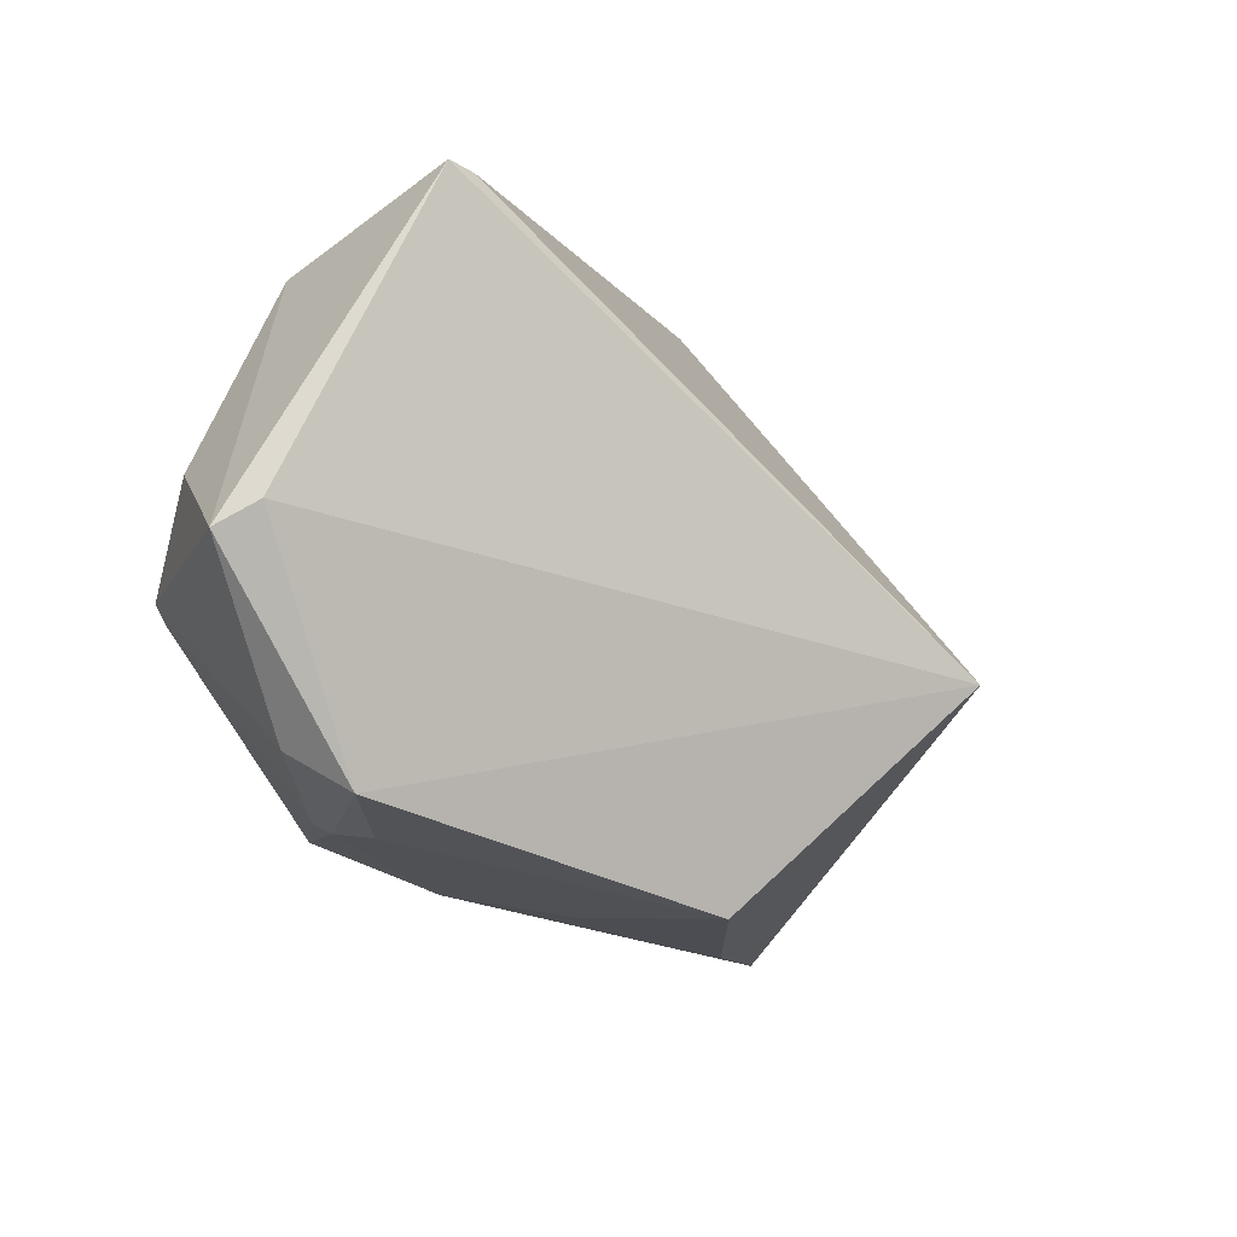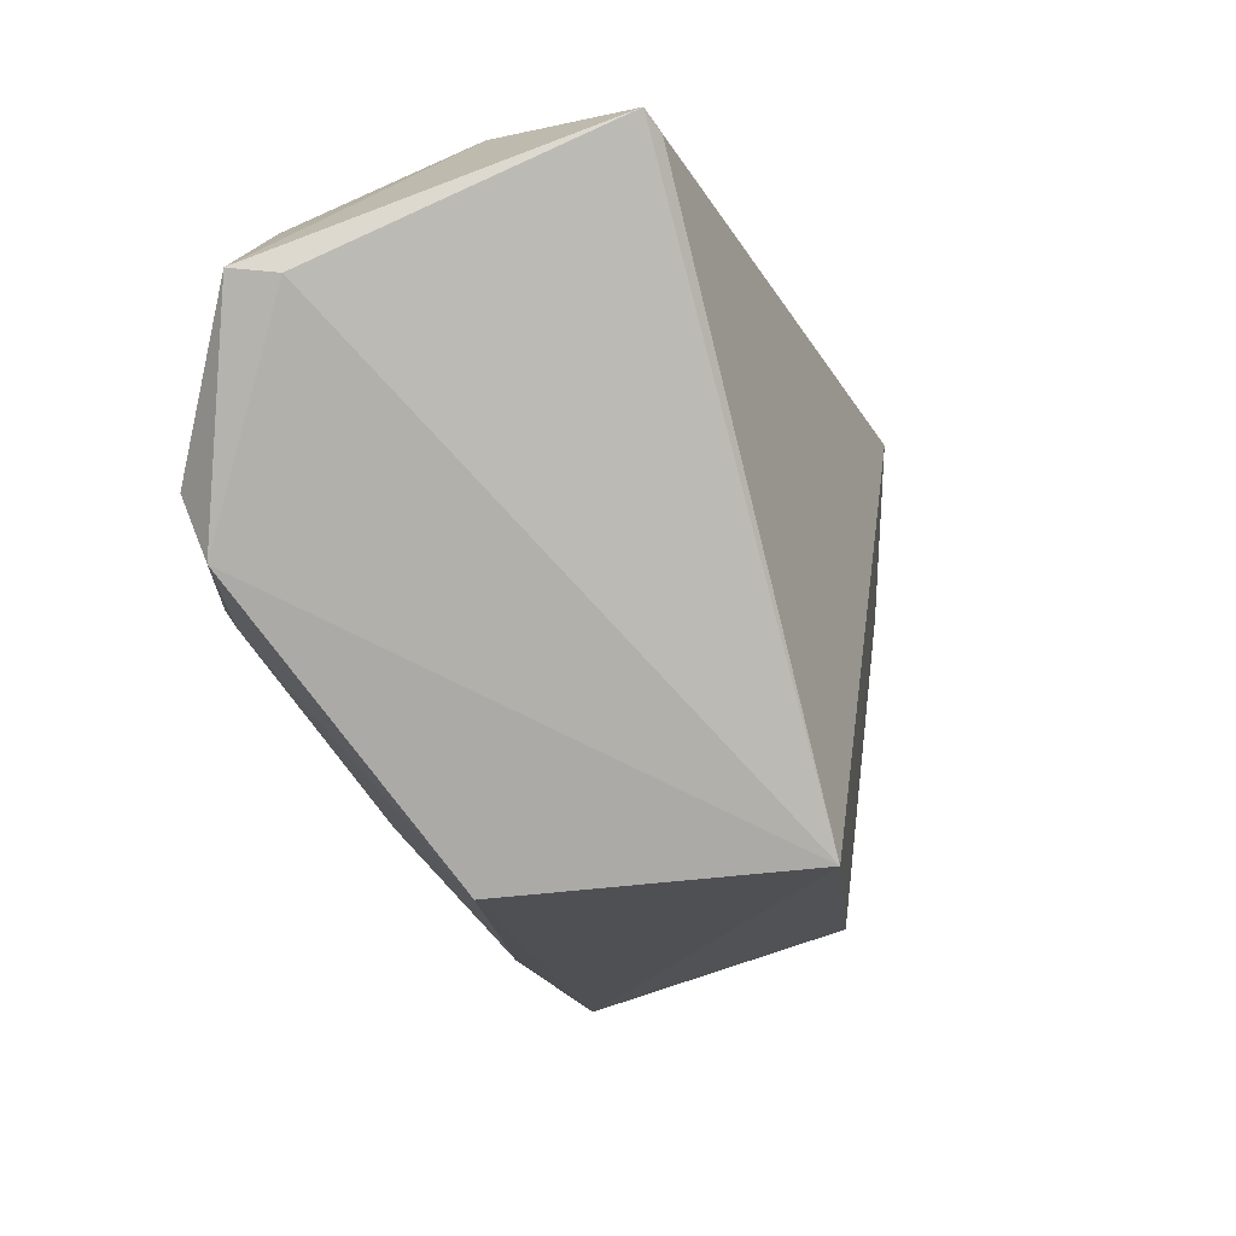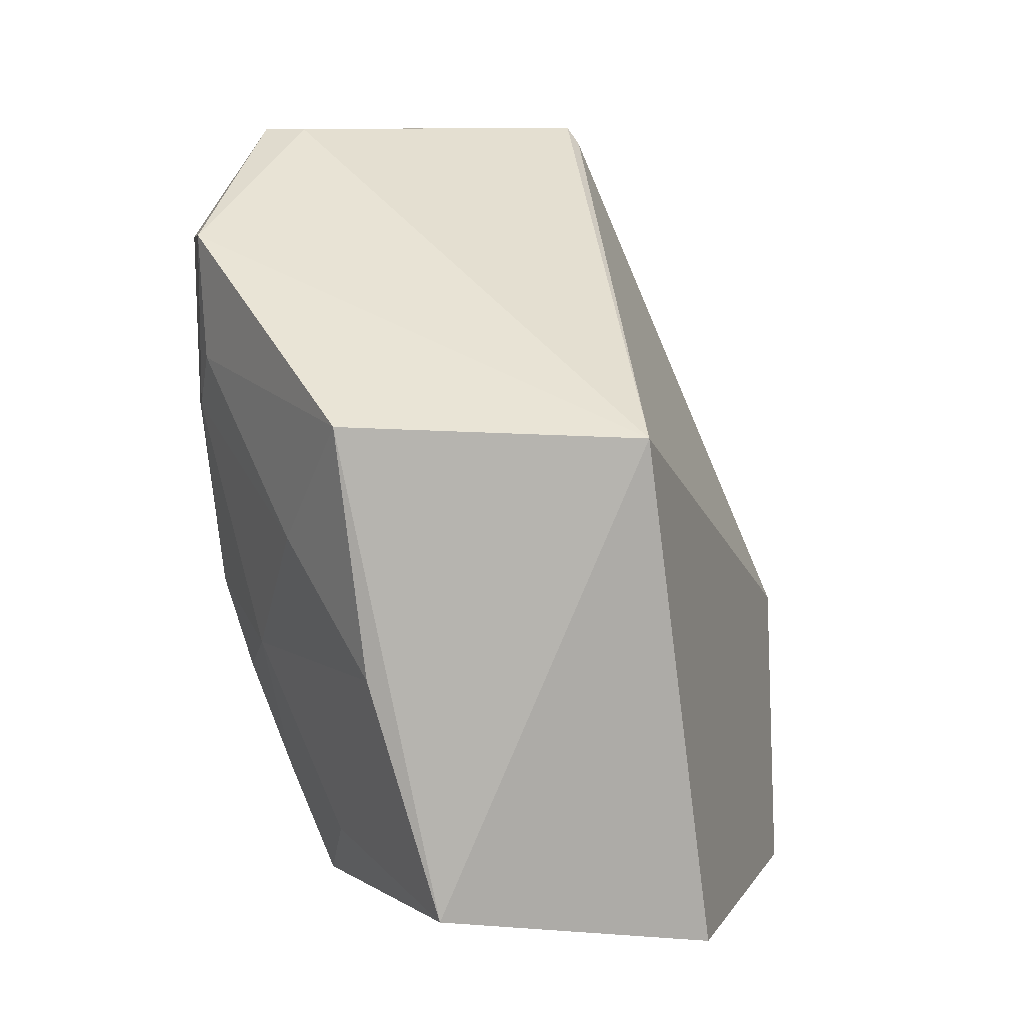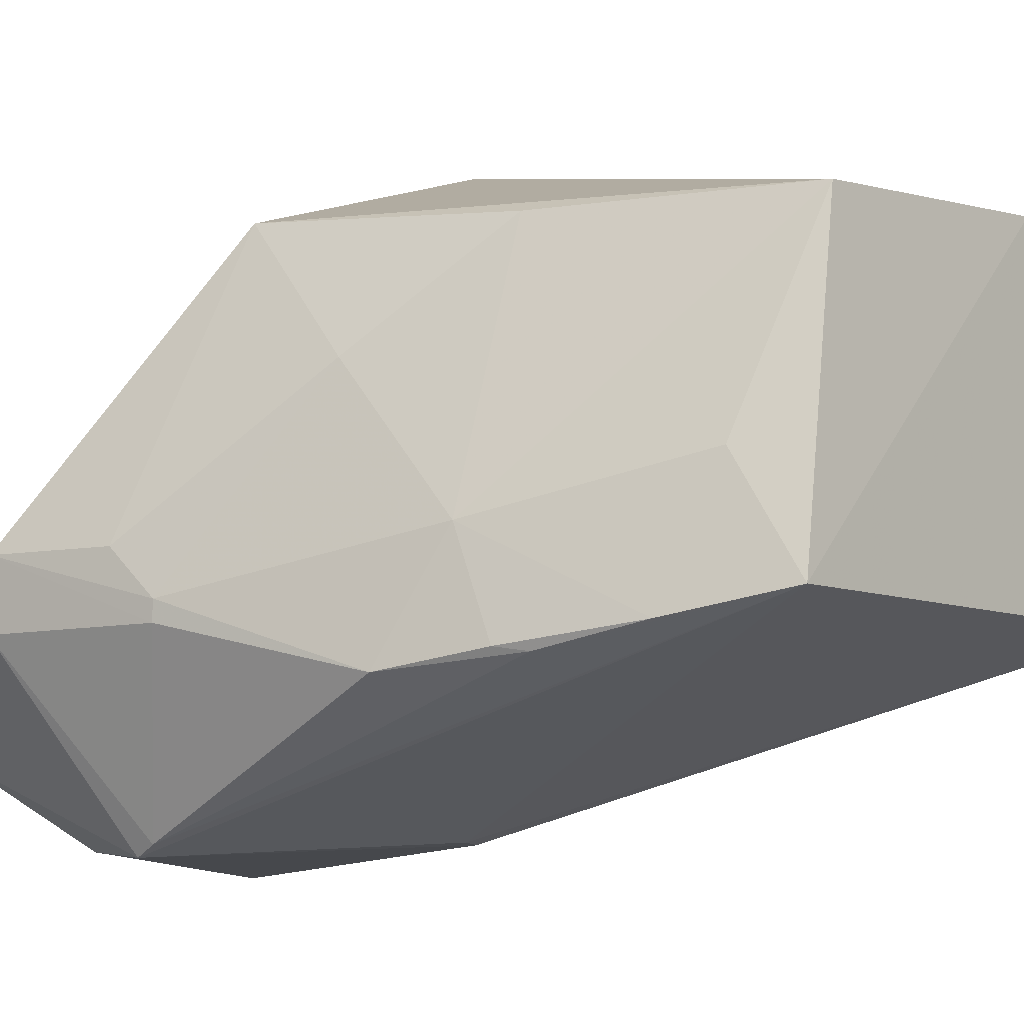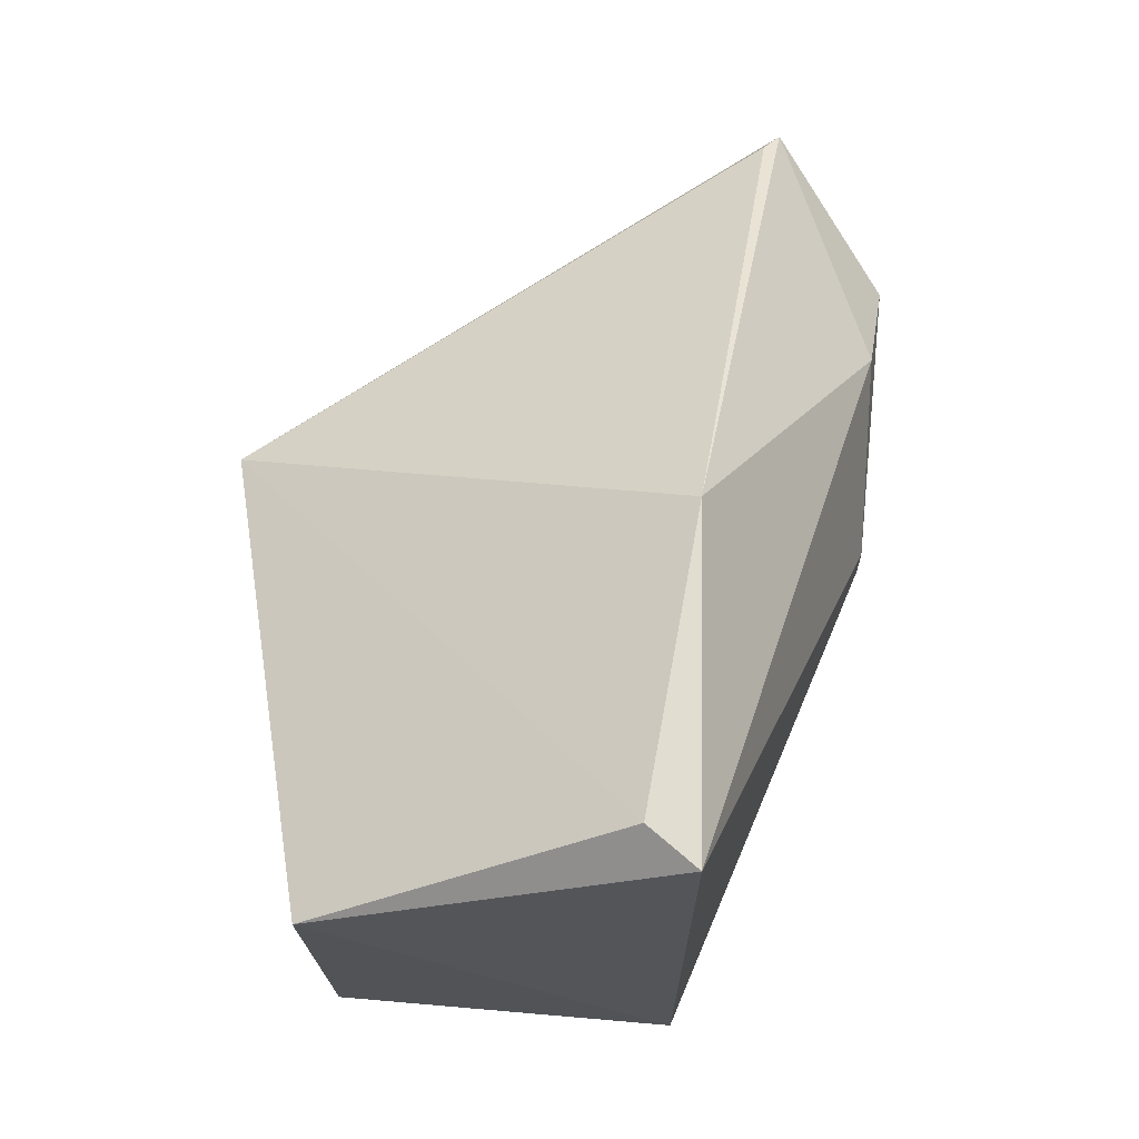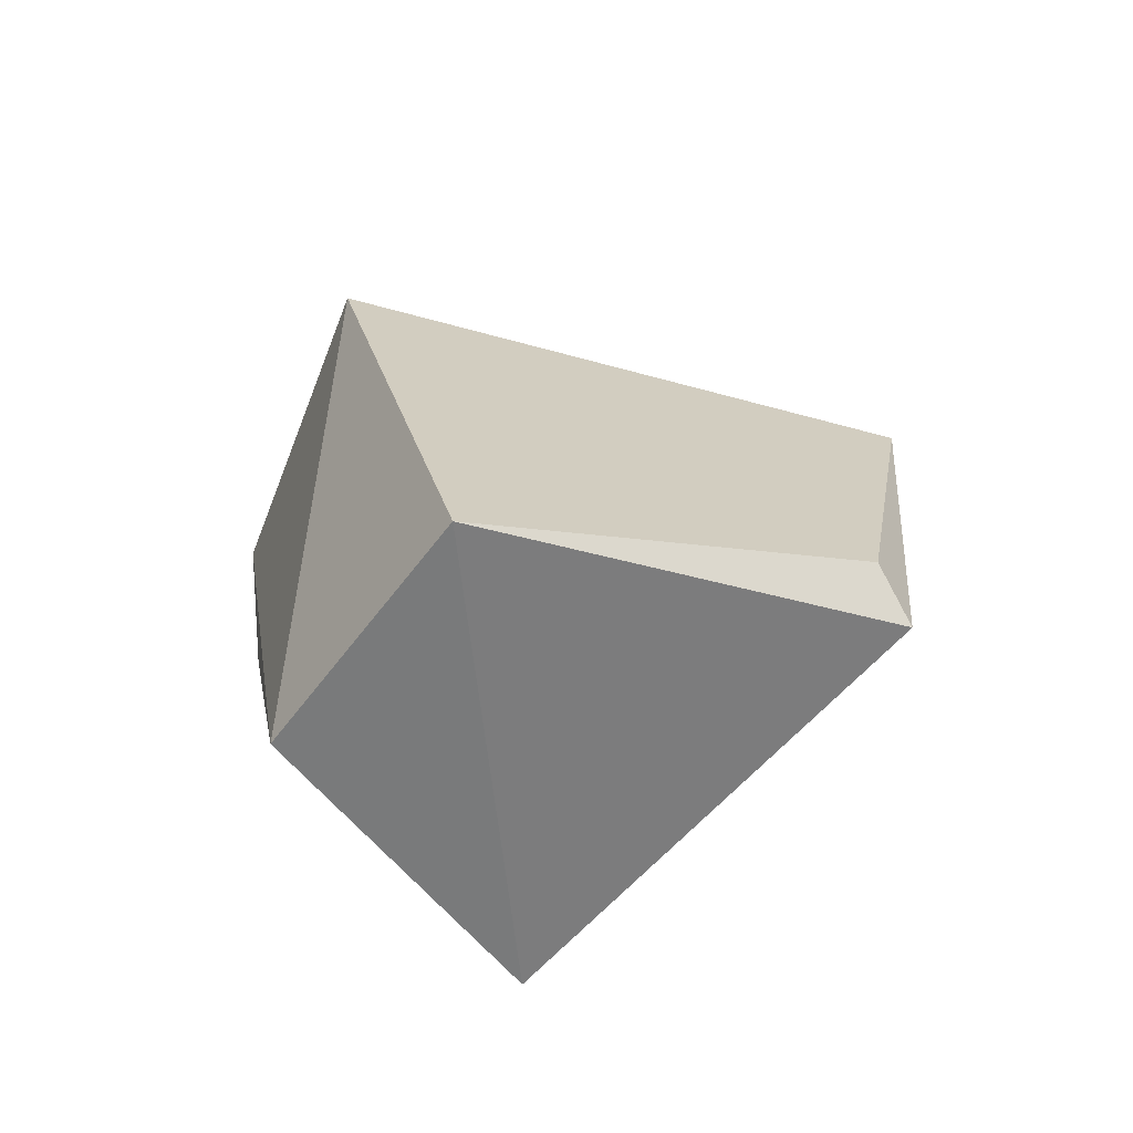
<metadata>
{"format":"obj","ext":"obj","renderer":"f3d","projection":"perspective","resolution":1024,"background":"white","views":[{"elev":67.2,"azim":-61.4,"up":"+Y"},{"elev":65.2,"azim":-23.7,"up":"+Y"},{"elev":3.6,"azim":-12.9,"up":"+Y"},{"elev":-6.5,"azim":-53.9,"up":"+Z"},{"elev":-28.6,"azim":90.2,"up":"+Y"},{"elev":-62.2,"azim":51.5,"up":"+Y"}]}
</metadata>
<code>
v -0.02617 -0.06453 0.04373
v -0.009495 -0.09574 0.01973
v -0.02269 -0.04238 0.009941
v -0.04116 -0.04967 0.004877
v -0.04165 -0.09554 0.01741
v -0.02503 -0.05804 0.004653
v -0.0511 -0.05134 0.02054
v -0.008982 -0.07723 0.01641
v -0.02052 -0.09693 0.0383
v -0.02888 -0.05048 0.0033
v -0.03253 -0.06892 0.00543
v -0.04262 -0.0431 0.01132
v -0.03784 -0.09501 0.03733
v -0.04876 -0.07526 0.01365
v -0.0221 -0.04369 0.01102
v -0.01047 -0.09794 0.01686
v -0.04515 -0.04302 0.009927
v -0.03111 -0.06855 0.00528
v -0.04562 -0.05715 0.004638
v -0.04453 -0.06387 0.03795
v -0.04701 -0.07897 0.02098
v -0.04606 -0.08292 0.01452
v -0.05097 -0.05121 0.01632
v -0.04697 -0.08127 0.01478
v -0.04211 -0.09148 0.0242
v -0.04236 -0.07969 0.03695
v -0.05058 -0.05955 0.02057
v -0.04603 -0.05861 0.005333
v -0.04428 -0.08868 0.01595
v -0.05068 -0.06275 0.01771
v -0.04636 -0.07122 0.02983
v -0.05066 -0.0627 0.01648
f 8 1 2
f 8 6 3
f 9 2 1
f 10 3 6
f 12 7 1
f 12 1 3
f 13 9 1
f 13 5 9
f 15 8 3
f 15 3 1
f 15 1 8
f 16 8 2
f 16 6 8
f 16 5 11
f 16 9 5
f 16 2 9
f 17 10 4
f 17 3 10
f 17 12 3
f 17 7 12
f 18 10 6
f 18 16 11
f 18 6 16
f 19 4 10
f 19 18 11
f 19 10 18
f 19 11 5
f 19 17 4
f 20 13 1
f 20 1 7
f 23 7 17
f 23 17 19
f 24 21 14
f 24 14 22
f 25 21 5
f 25 5 13
f 25 13 21
f 26 21 13
f 26 13 20
f 27 20 7
f 28 19 5
f 28 5 22
f 28 22 14
f 28 23 19
f 29 5 21
f 29 21 24
f 29 24 22
f 29 22 5
f 30 14 21
f 30 27 7
f 31 26 20
f 31 20 27
f 31 21 26
f 31 30 21
f 31 27 30
f 32 28 14
f 32 23 28
f 32 14 30
f 32 30 7
f 32 7 23

</code>
